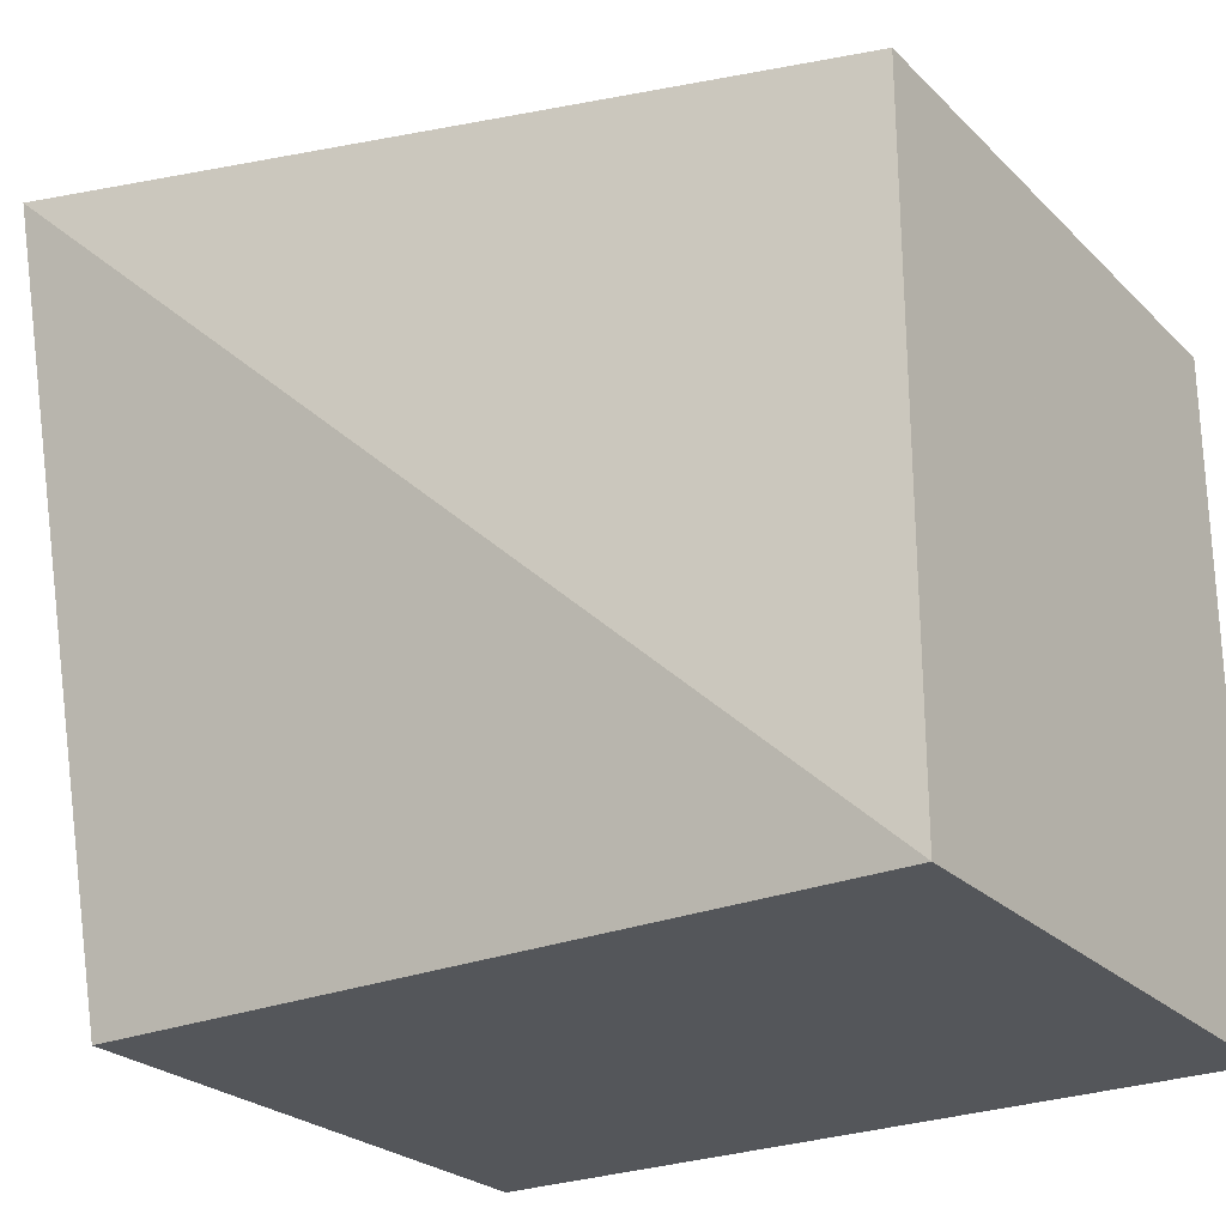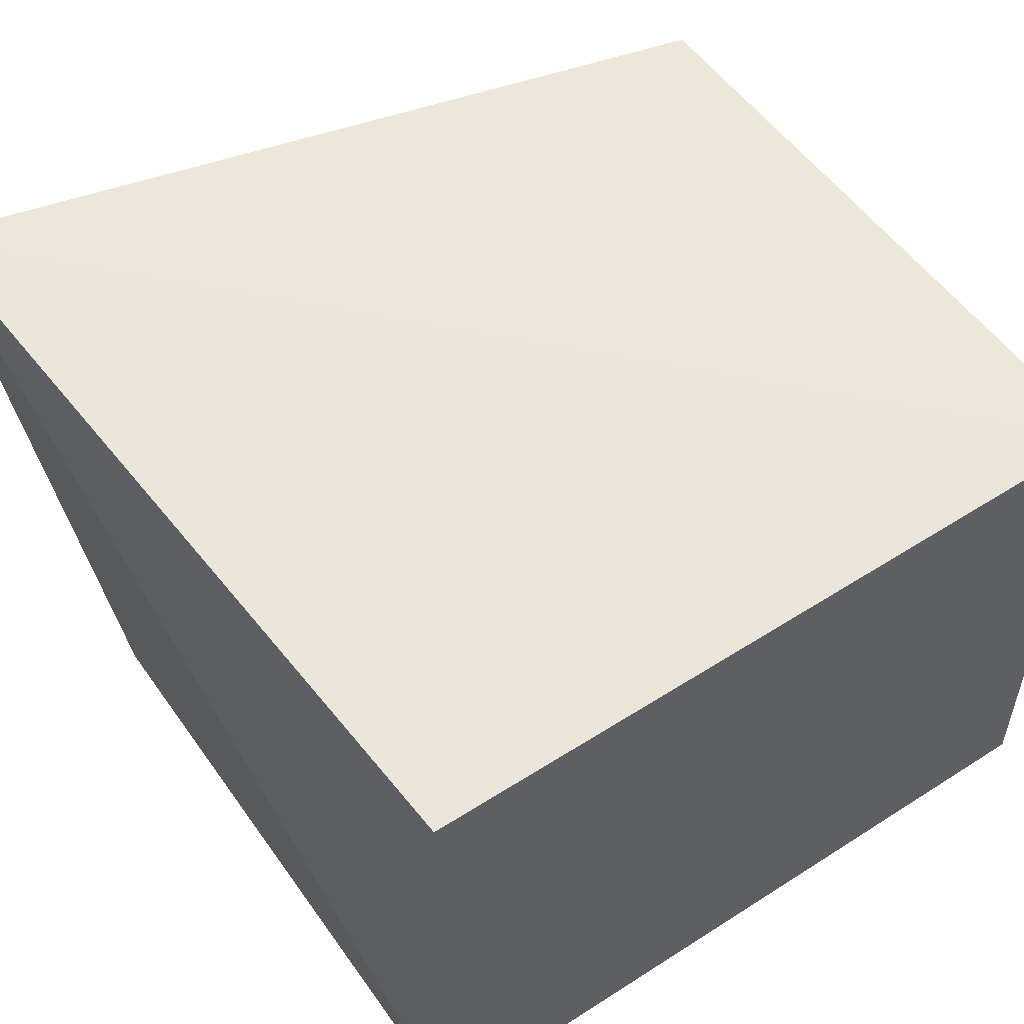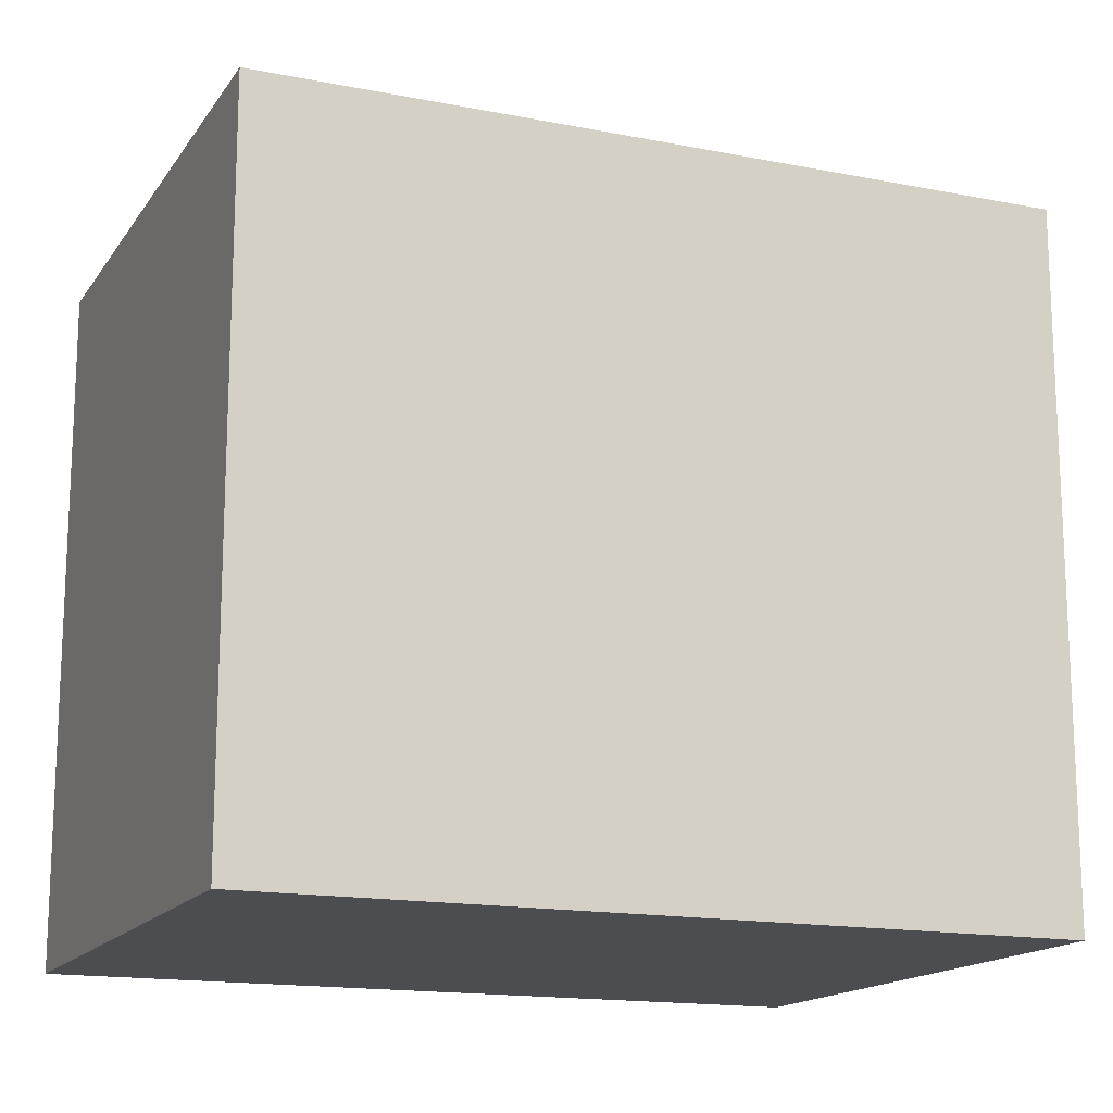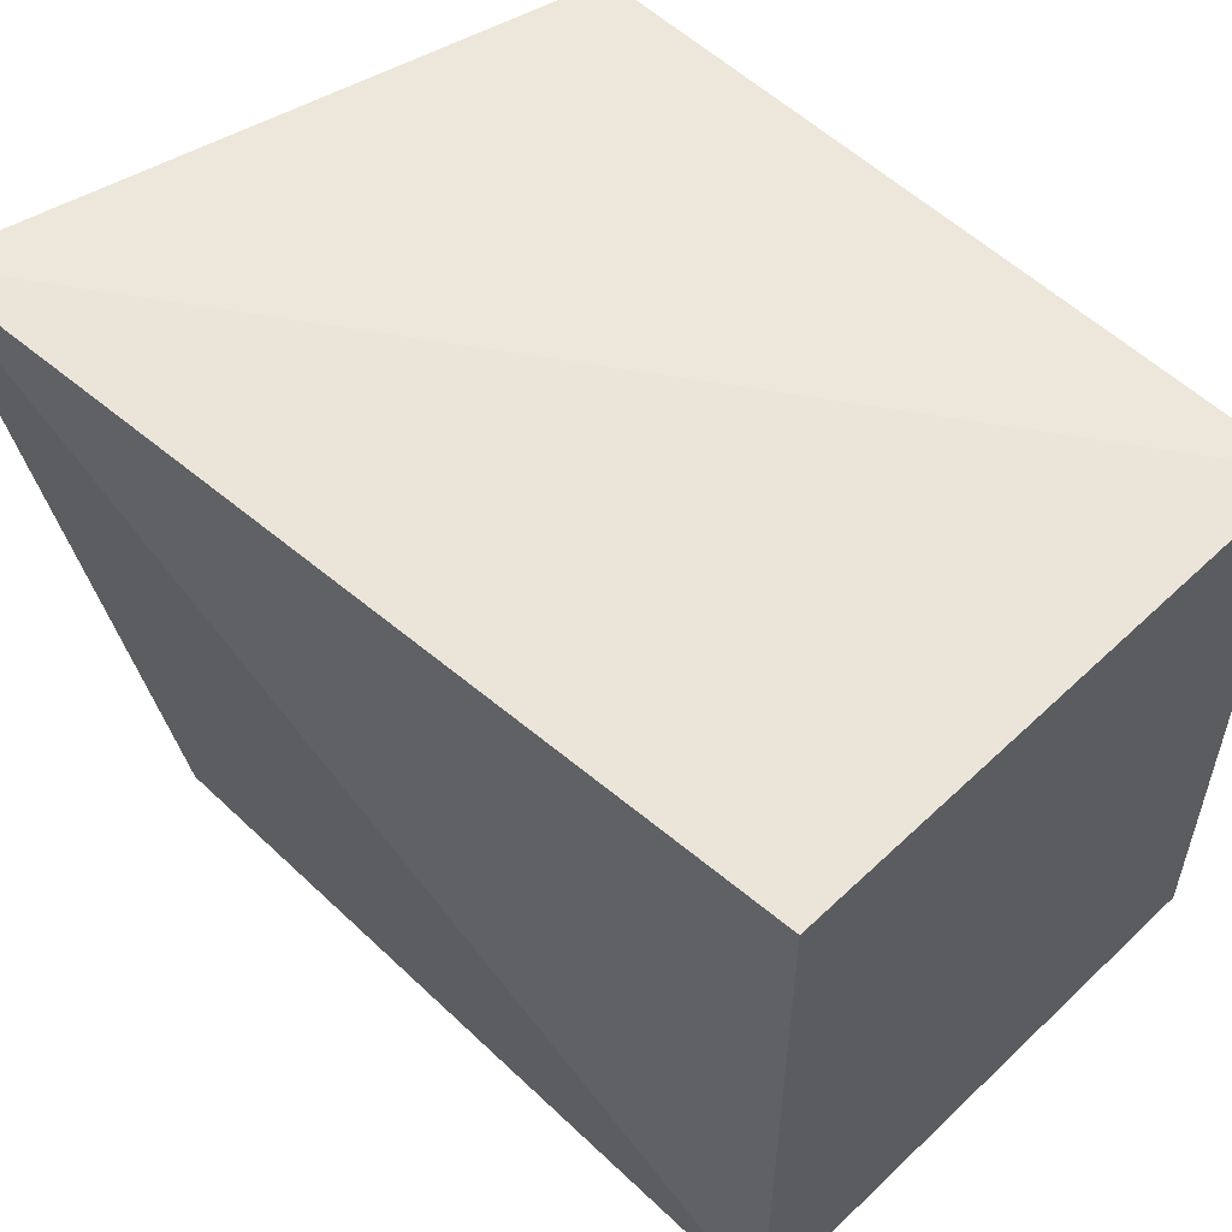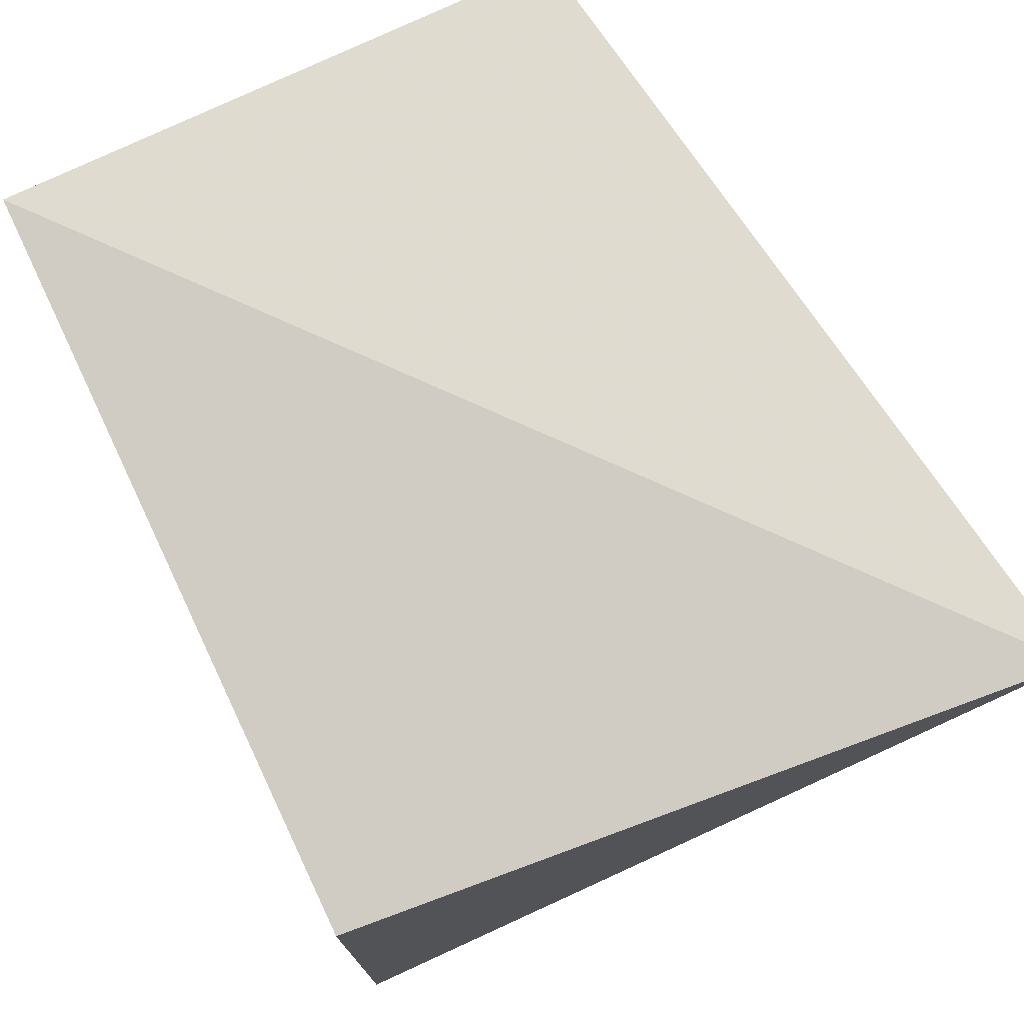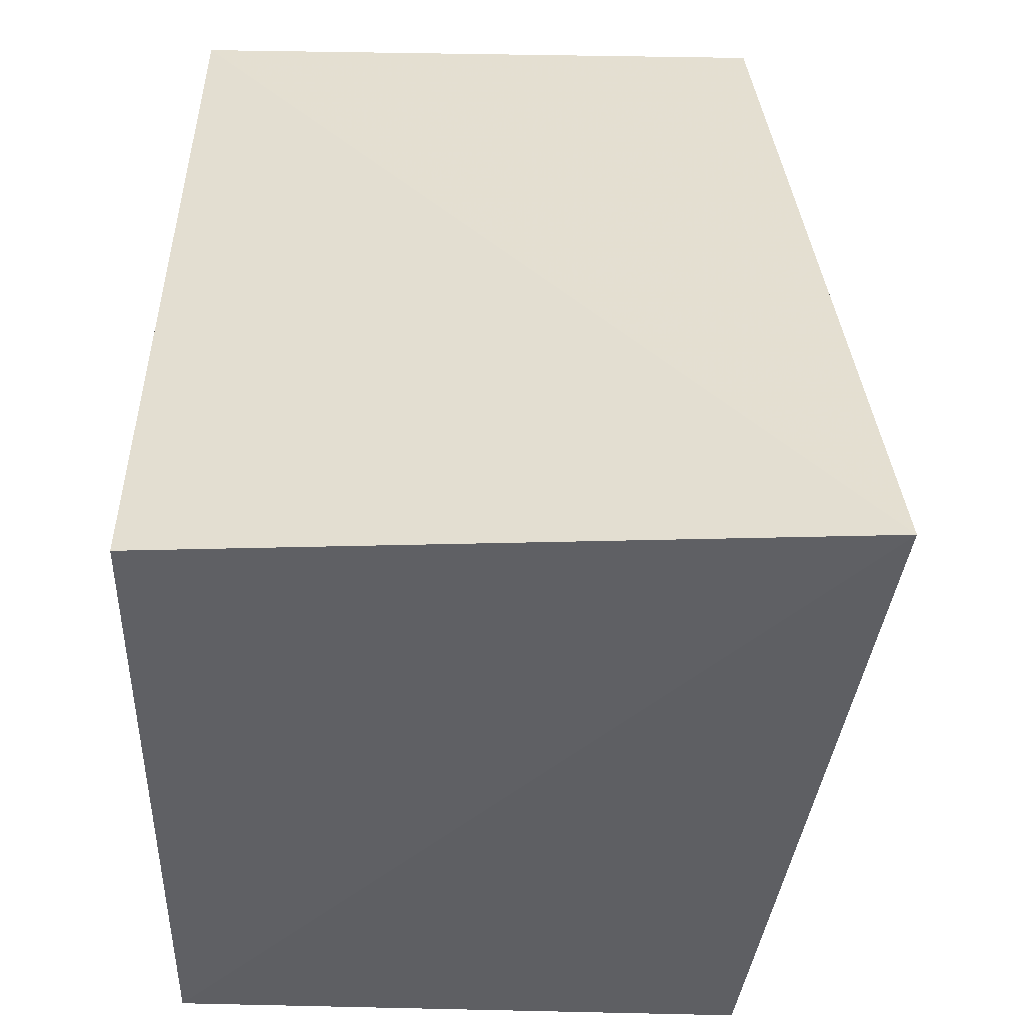
<metadata>
{"format":"obj","ext":"obj","renderer":"f3d","projection":"perspective","resolution":1024,"background":"white","views":[{"elev":-25.2,"azim":-146.3,"up":"+Z"},{"elev":53.5,"azim":145.6,"up":"+Y"},{"elev":-15.6,"azim":-22.6,"up":"+Z"},{"elev":55.3,"azim":-135.0,"up":"+Z"},{"elev":75.6,"azim":64.6,"up":"+Z"},{"elev":44.1,"azim":91.5,"up":"+Z"}]}
</metadata>
<code>
v 0.25 0.003691 0.2164
v 0.25 0.003691 0.004296
v 0.2727 0.2165 0.2505
v 0.007576 0.1855 0.2164
v 0.007576 0.003691 0.004296
v 0.007576 0.003691 0.2164
v 0.007576 0.1855 0.004296
v 0.25 0.1855 0.004296
f 1 2 3
f 5 2 1
f 6 1 3
f 6 3 4
f 6 5 1
f 6 4 5
f 7 2 5
f 7 5 4
f 7 4 3
f 8 7 3
f 8 3 2
f 8 2 7

</code>
